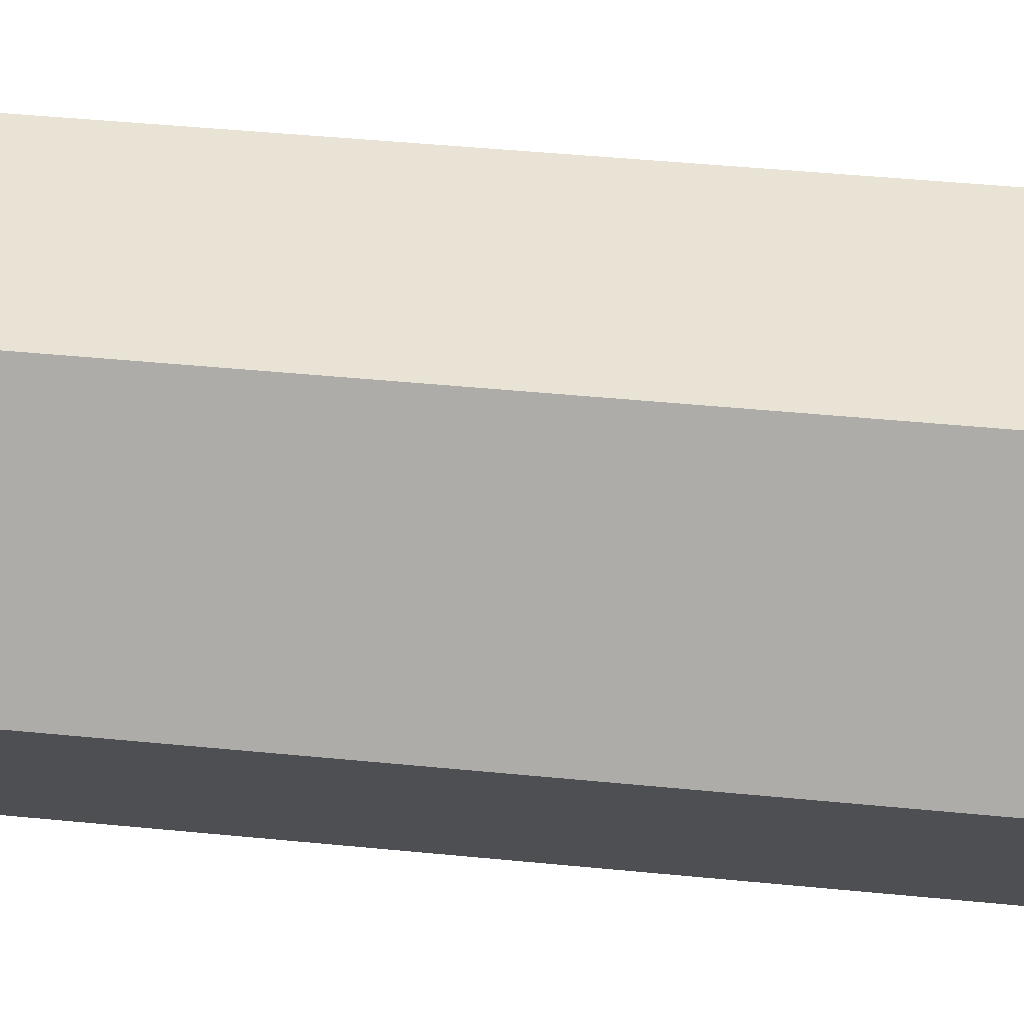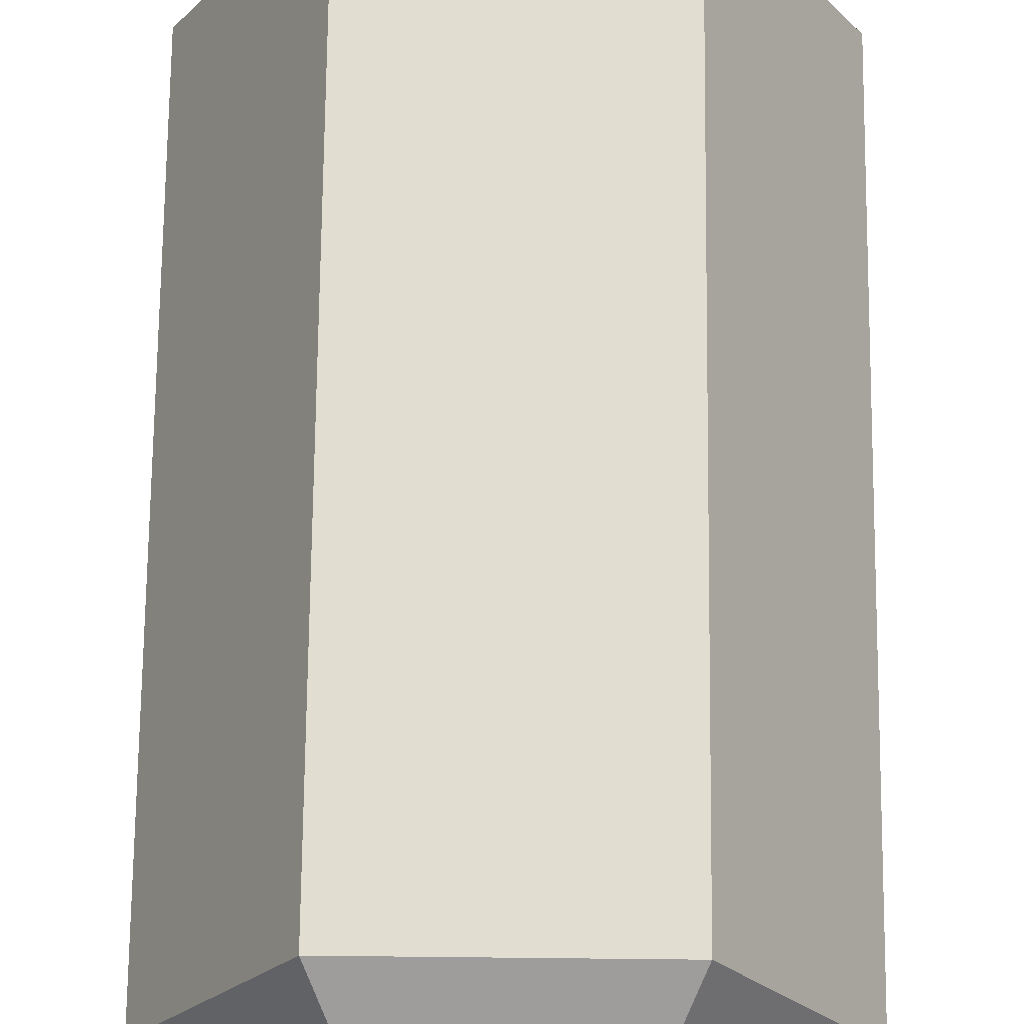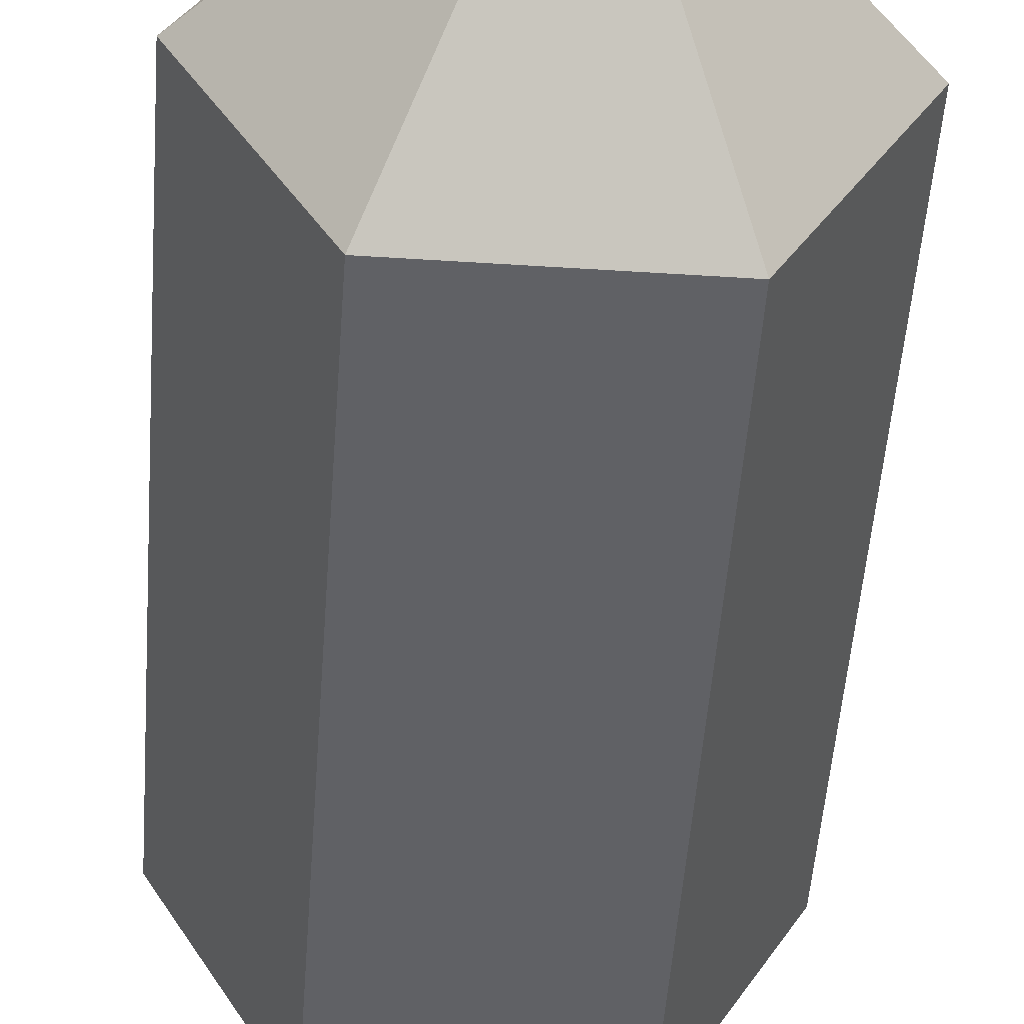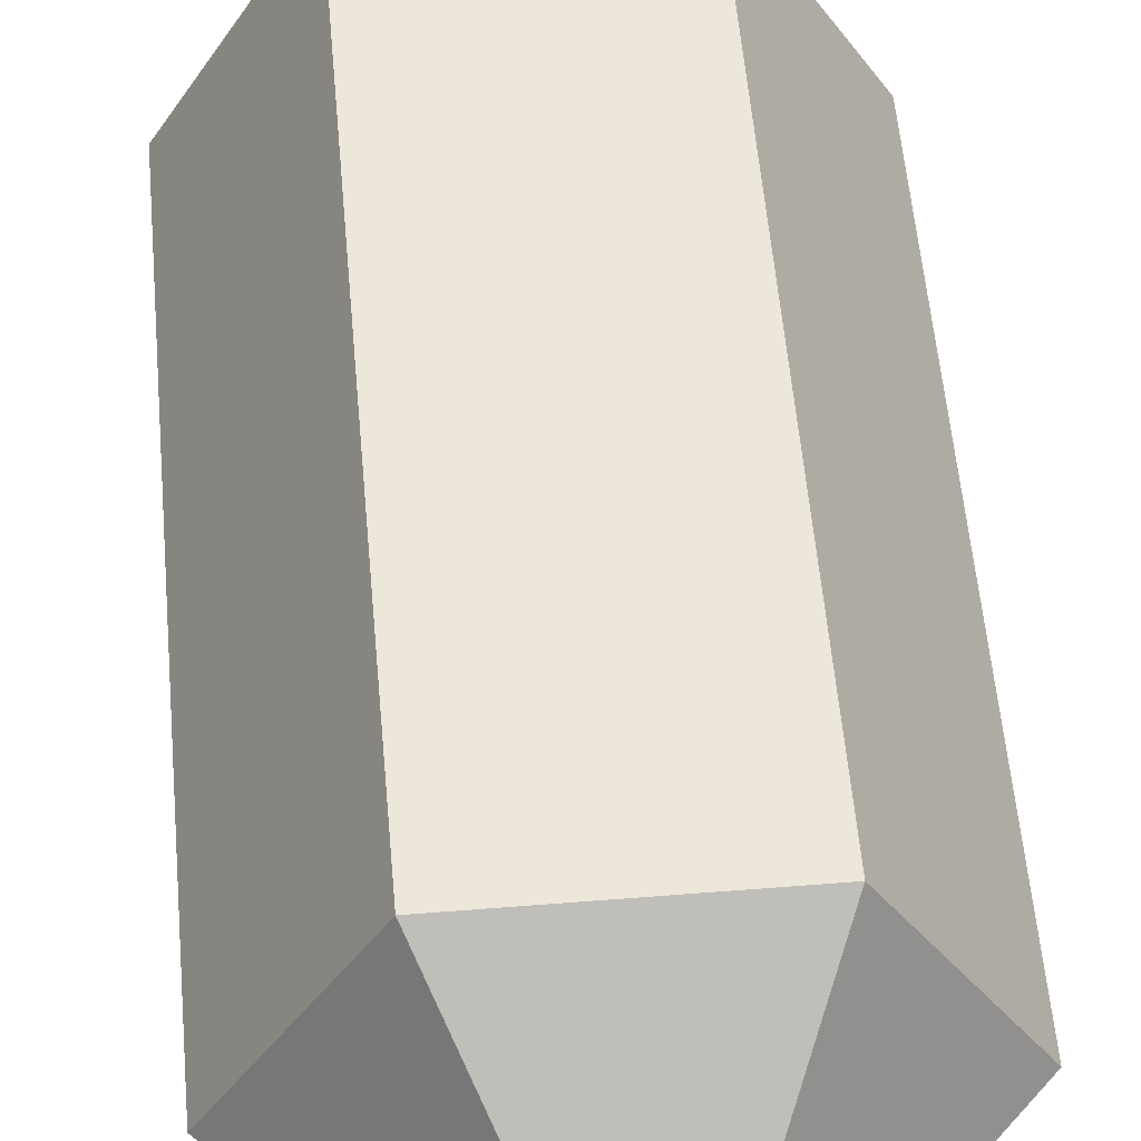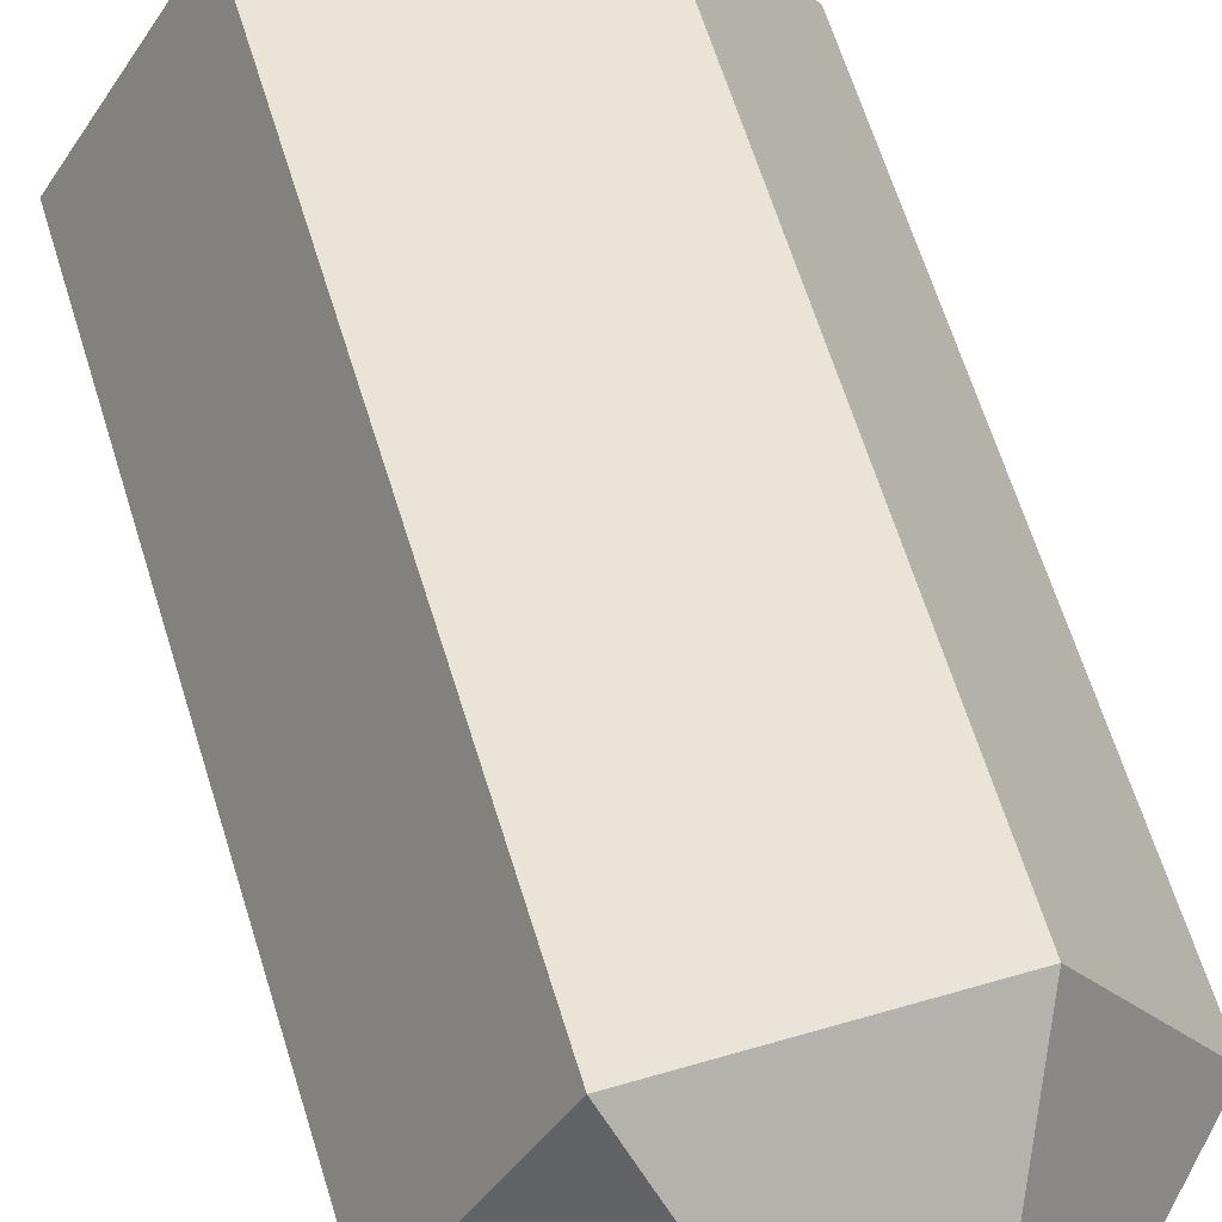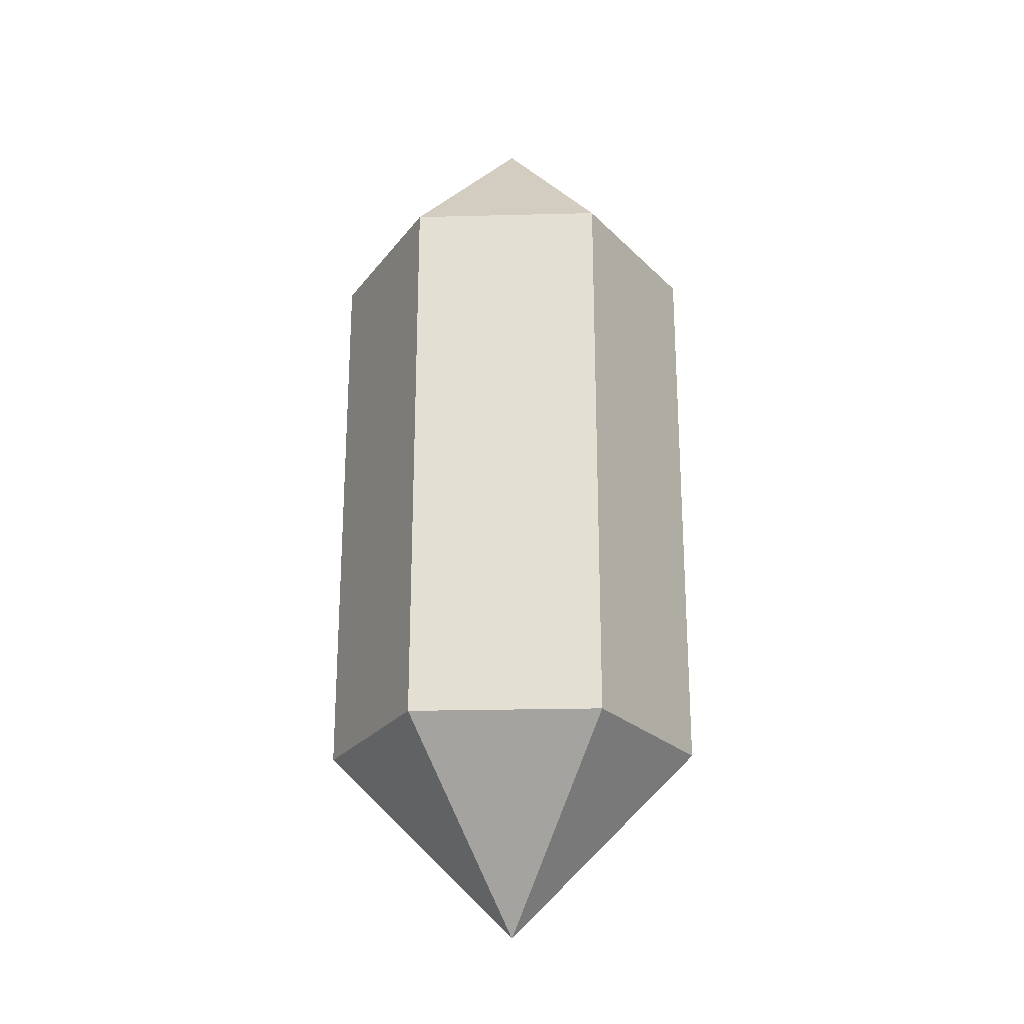
<metadata>
{"format":"obj","ext":"obj","renderer":"f3d","projection":"perspective","resolution":1024,"background":"white","views":[{"elev":42.0,"azim":-83.1,"up":"+Z"},{"elev":68.5,"azim":-179.4,"up":"+Z"},{"elev":-49.5,"azim":-4.1,"up":"+Z"},{"elev":53.8,"azim":-4.9,"up":"+Z"},{"elev":61.0,"azim":163.3,"up":"+Z"},{"elev":-24.1,"azim":122.4,"up":"+Y"}]}
</metadata>
<code>
o Capsule
v 0.1 -0.3 -0.1732
v 0.2 -0.3 -0
v 0 -0.5 -0
v 0.1 0.3 -0.1732
v 0.2 0.3 0
v 0 0.5 0
v -0.1 -0.3 -0.1732
v -0.1 0.3 -0.1732
v -0.2 -0.3 -0
v -0.2 0.3 0
v -0.1 -0.3 0.1732
v -0.1 0.3 0.1732
v 0.1 -0.3 0.1732
v 0.1 0.3 0.1732
f 1 2 3
f 1 4 5 2
f 4 6 5
f 7 1 3
f 7 8 4 1
f 8 6 4
f 9 7 3
f 9 10 8 7
f 10 6 8
f 11 9 3
f 11 12 10 9
f 12 6 10
f 13 11 3
f 13 14 12 11
f 14 6 12
f 2 13 3
f 2 5 14 13
f 5 6 14

</code>
